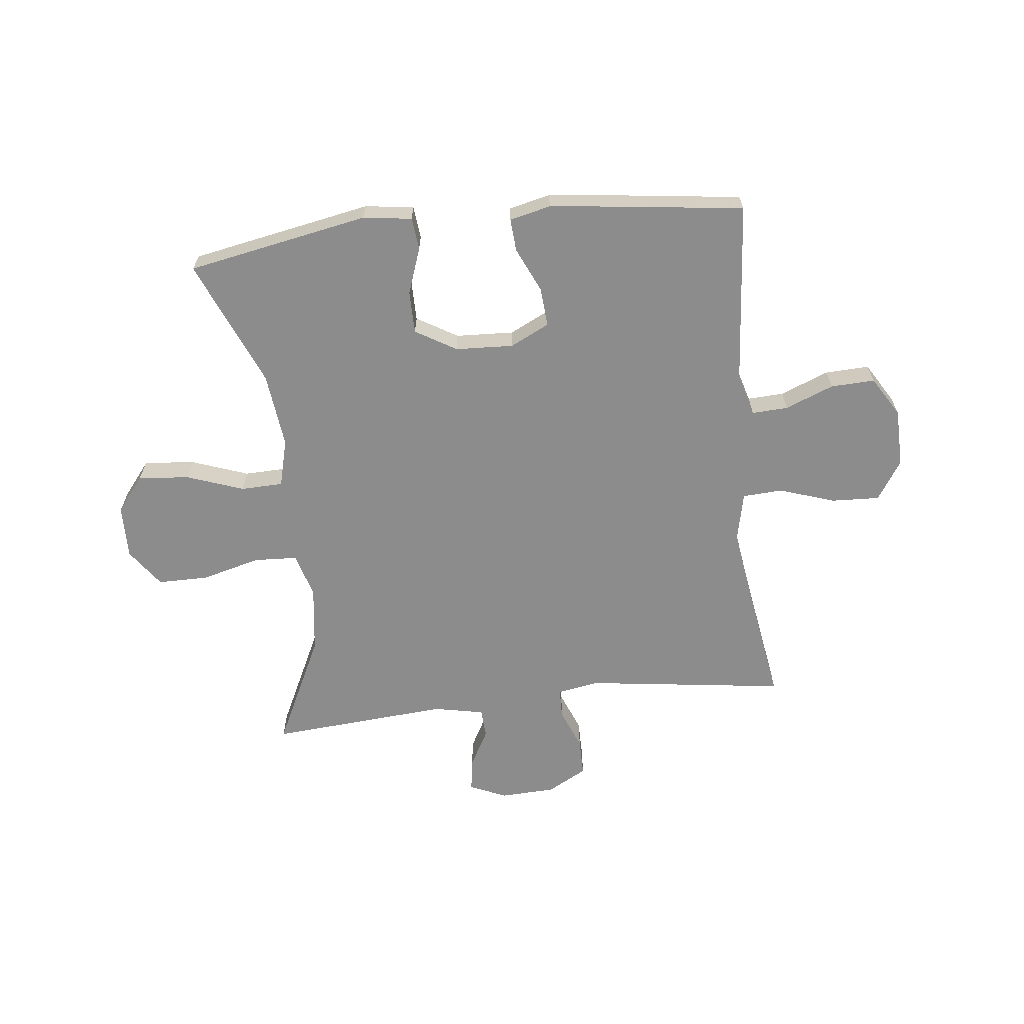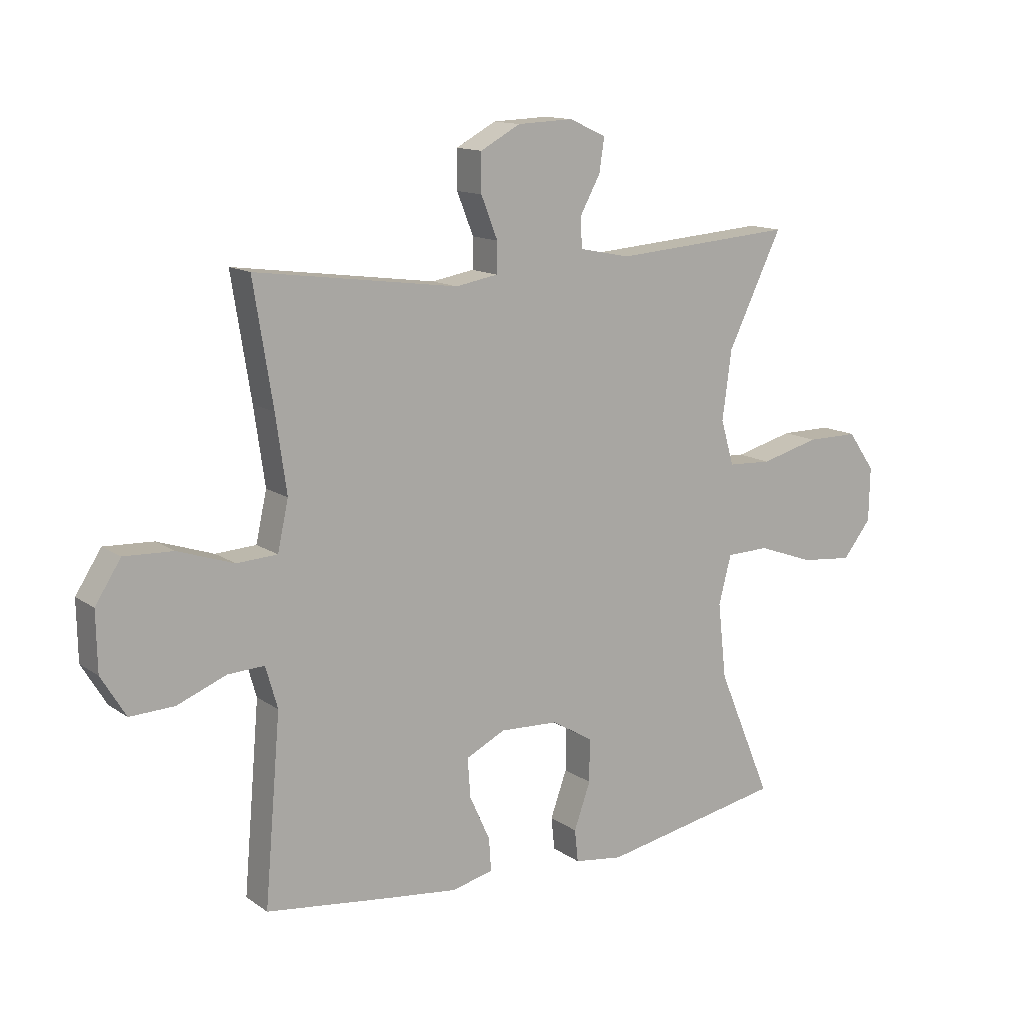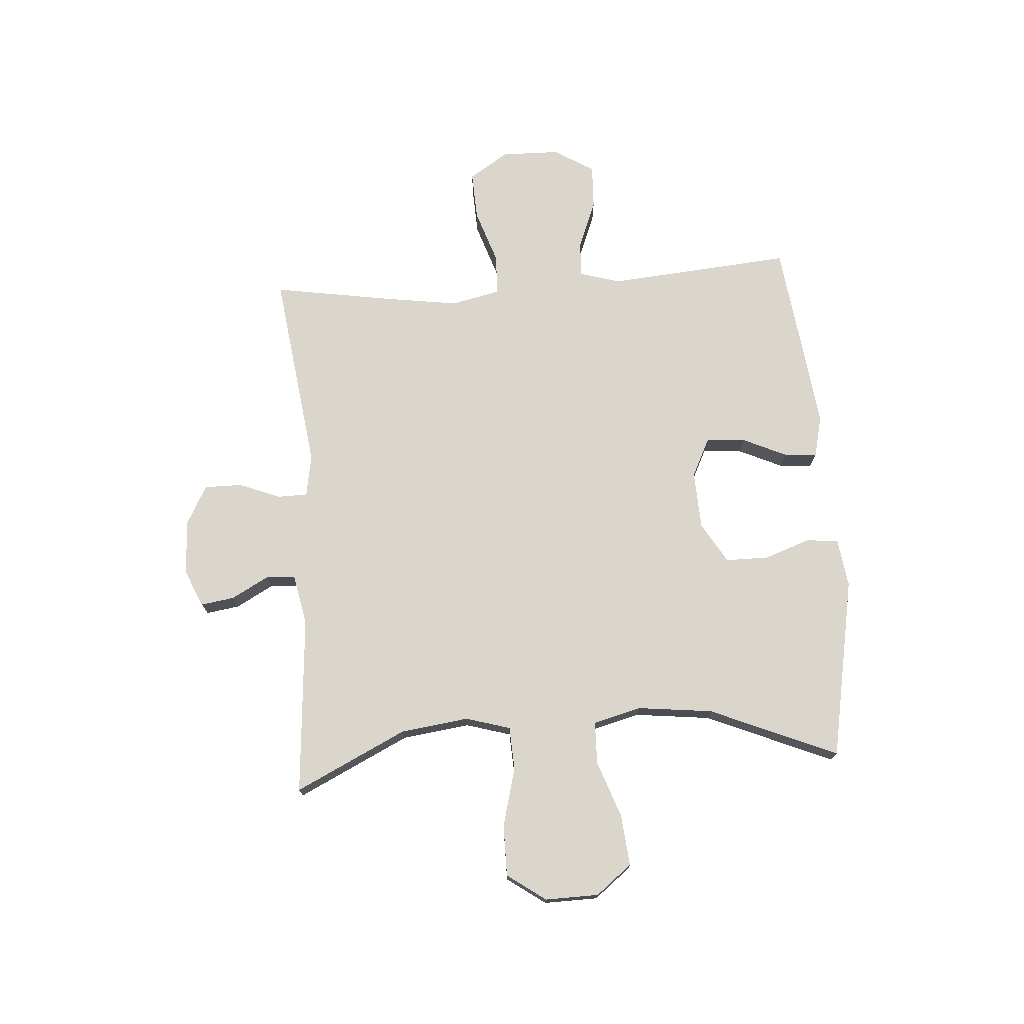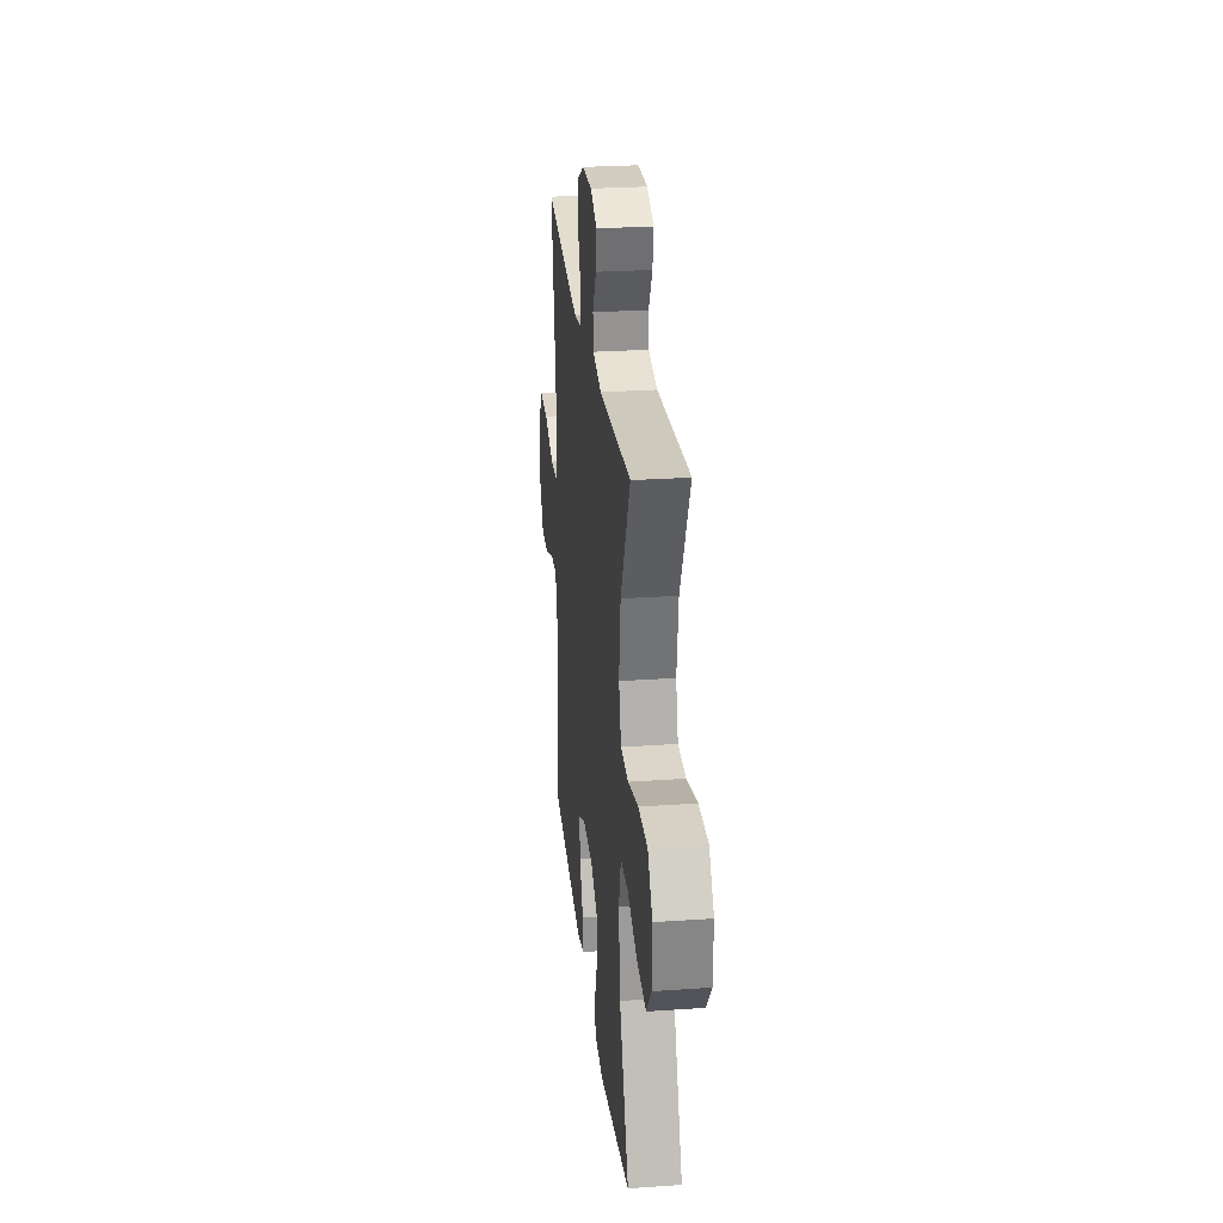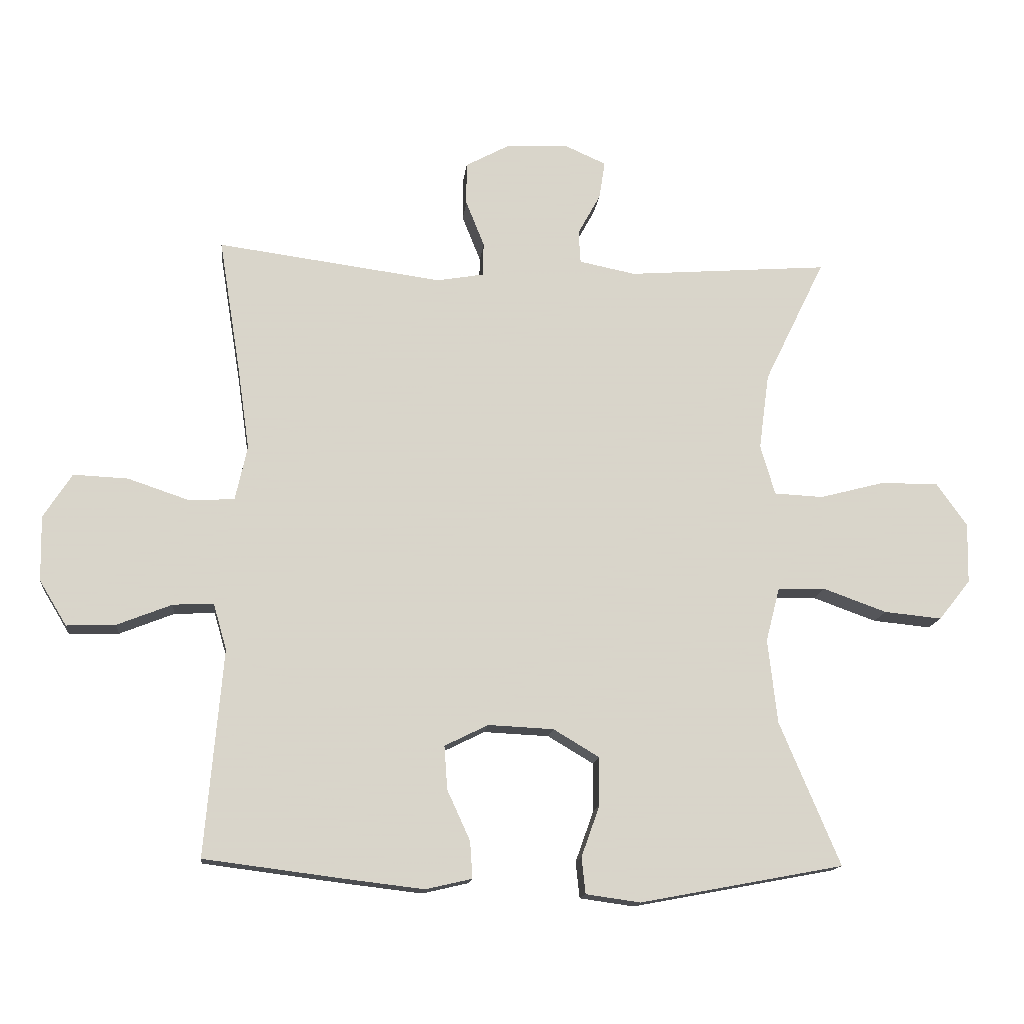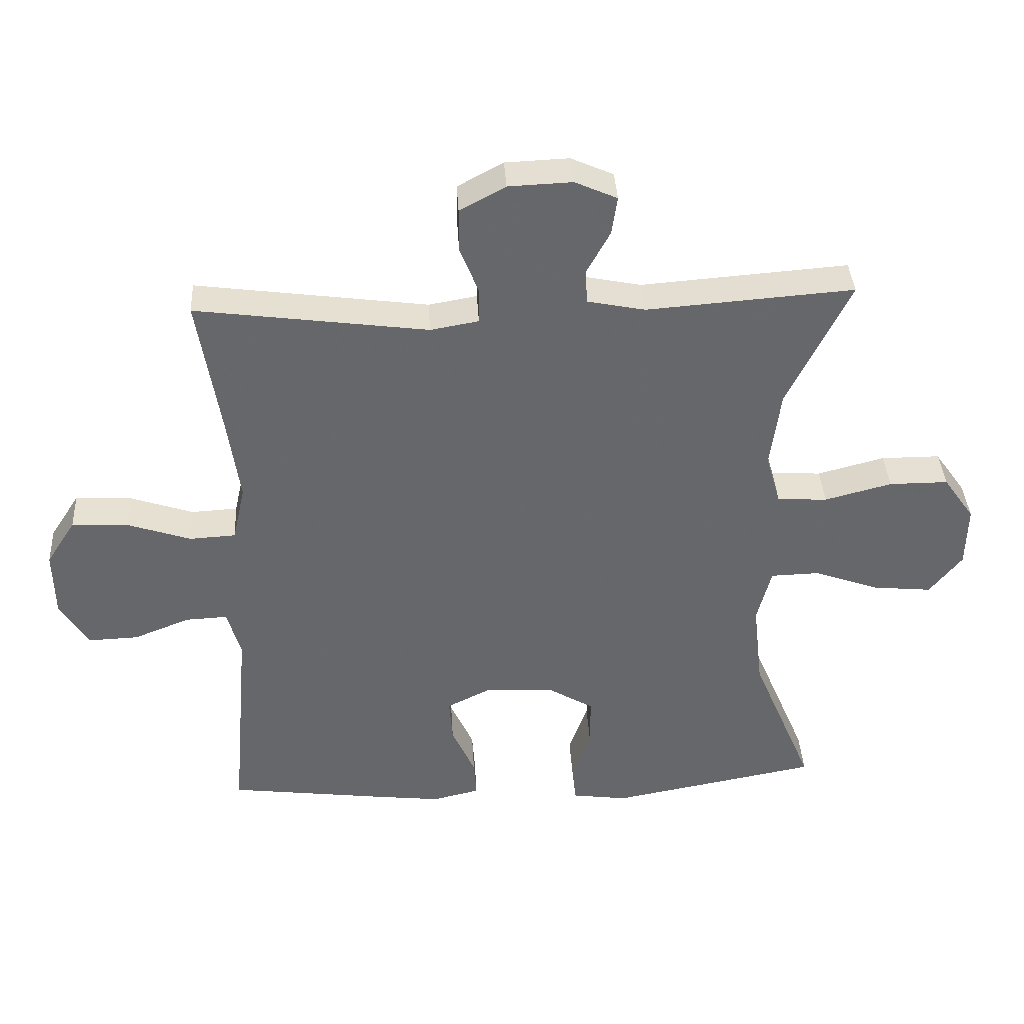
<metadata>
{"format":"obj","ext":"obj","renderer":"f3d","projection":"perspective","resolution":1024,"background":"white","views":[{"elev":-64.2,"azim":-173.5,"up":"+Y"},{"elev":13.3,"azim":-33.7,"up":"+Z"},{"elev":73.7,"azim":86.1,"up":"+Y"},{"elev":27.0,"azim":83.8,"up":"+Z"},{"elev":-14.6,"azim":-6.0,"up":"+Z"},{"elev":38.0,"azim":-3.3,"up":"+Z"}]}
</metadata>
<code>
v 0.5 0.07 0.5
v 0.404 0.07 0.303
v 0.388 0.07 0.183
v 0.411 0.07 0.104
v 0.488 0.07 0.1
v 0.591 0.07 0.127
v 0.682 0.07 0.127
v 0.73 0.07 0.059
v 0.728 0.07 -0.036
v 0.678 0.07 -0.099
v 0.587 0.07 -0.09
v 0.487 0.07 -0.054
v 0.412 0.07 -0.056
v 0.39 0.07 -0.141
v 0.405 0.07 -0.274
v 0.5 0.07 -0.5
v 0.179 0.07 -0.56
v 0.093 0.07 -0.548
v 0.087 0.07 -0.491
v 0.116 0.07 -0.41
v 0.116 0.07 -0.334
v 0.044 0.07 -0.291
v -0.059 0.07 -0.286
v -0.128 0.07 -0.32
v -0.123 0.07 -0.389
v -0.087 0.07 -0.468
v -0.083 0.07 -0.526
v -0.156 0.07 -0.543
v -0.274 0.07 -0.529
v -0.5 0.07 -0.5
v -0.482 0.07 -0.291
v -0.472 0.07 -0.174
v -0.493 0.07 -0.101
v -0.557 0.07 -0.104
v -0.643 0.07 -0.138
v -0.721 0.07 -0.141
v -0.764 0.07 -0.07
v -0.766 0.07 0.033
v -0.721 0.07 0.103
v -0.635 0.07 0.099
v -0.537 0.07 0.066
v -0.466 0.07 0.07
v -0.447 0.07 0.156
v -0.466 0.07 0.289
v -0.5 0.07 0.5
v -0.144 0.07 0.452
v -0.07 0.07 0.465
v -0.069 0.07 0.518
v -0.098 0.07 0.591
v -0.098 0.07 0.658
v -0.028 0.07 0.696
v 0.07 0.07 0.7
v 0.135 0.07 0.671
v 0.126 0.07 0.612
v 0.09 0.07 0.546
v 0.093 0.07 0.494
v 0.182 0.07 0.476
v 0.5 0 0.5
v 0.404 0 0.303
v 0.388 0 0.183
v 0.411 0 0.104
v 0.488 0 0.1
v 0.591 0 0.127
v 0.682 0 0.127
v 0.73 0 0.059
v 0.728 0 -0.036
v 0.678 0 -0.099
v 0.587 0 -0.09
v 0.487 0 -0.054
v 0.412 0 -0.056
v 0.39 0 -0.141
v 0.405 0 -0.274
v 0.5 0 -0.5
v 0.179 0 -0.56
v 0.093 0 -0.548
v 0.087 0 -0.491
v 0.116 0 -0.41
v 0.116 0 -0.334
v 0.044 0 -0.291
v -0.059 0 -0.286
v -0.128 0 -0.32
v -0.123 0 -0.389
v -0.087 0 -0.468
v -0.083 0 -0.526
v -0.156 0 -0.543
v -0.274 0 -0.529
v -0.5 0 -0.5
v -0.482 0 -0.291
v -0.472 0 -0.174
v -0.493 0 -0.101
v -0.557 0 -0.104
v -0.643 0 -0.138
v -0.721 0 -0.141
v -0.764 0 -0.07
v -0.766 0 0.033
v -0.721 0 0.103
v -0.635 0 0.099
v -0.537 0 0.066
v -0.466 0 0.07
v -0.447 0 0.156
v -0.466 0 0.289
v -0.5 0 0.5
v -0.144 0 0.452
v -0.07 0 0.465
v -0.069 0 0.518
v -0.098 0 0.591
v -0.098 0 0.658
v -0.028 0 0.696
v 0.07 0 0.7
v 0.135 0 0.671
v 0.126 0 0.612
v 0.09 0 0.546
v 0.093 0 0.494
v 0.182 0 0.476
f 53 54 55
f 52 53 55
f 51 52 55
f 50 51 55
f 49 50 55
f 48 49 55
f 47 48 55 56
f 44 45 46
f 43 44 46 47
f 47 56 57
f 43 47 57
f 42 43 57
f 39 40 41
f 38 39 41
f 37 38 41
f 36 37 41
f 35 36 41
f 34 35 41
f 33 34 41 42
f 29 30 31
f 28 29 31
f 27 28 31
f 26 27 31
f 25 26 31
f 24 25 31 32
f 57 1 2
f 42 57 2
f 33 42 2
f 32 33 2
f 24 32 2
f 23 24 2
f 18 19 20
f 17 18 20
f 16 17 20
f 15 16 20
f 14 15 20 21
f 10 11 12
f 9 10 12
f 8 9 12
f 7 8 12
f 6 7 12
f 5 6 12
f 4 5 12 13
f 14 21 22
f 13 14 22
f 4 13 22
f 3 4 22
f 2 3 22 23
f 112 111 110
f 112 110 109
f 112 109 108
f 112 108 107
f 112 107 106
f 112 106 105
f 113 112 105 104
f 103 102 101
f 104 103 101 100
f 114 113 104
f 114 104 100
f 114 100 99
f 98 97 96
f 98 96 95
f 98 95 94
f 98 94 93
f 98 93 92
f 98 92 91
f 99 98 91 90
f 88 87 86
f 88 86 85
f 88 85 84
f 88 84 83
f 88 83 82
f 89 88 82 81
f 59 58 114
f 59 114 99
f 59 99 90
f 59 90 89
f 59 89 81
f 59 81 80
f 77 76 75
f 77 75 74
f 77 74 73
f 77 73 72
f 78 77 72 71
f 69 68 67
f 69 67 66
f 69 66 65
f 69 65 64
f 69 64 63
f 69 63 62
f 70 69 62 61
f 79 78 71
f 79 71 70
f 79 70 61
f 79 61 60
f 80 79 60 59
f 1 58 59 2
f 2 59 60 3
f 3 60 61 4
f 4 61 62 5
f 5 62 63 6
f 6 63 64 7
f 7 64 65 8
f 8 65 66 9
f 9 66 67 10
f 10 67 68 11
f 11 68 69 12
f 12 69 70 13
f 13 70 71 14
f 14 71 72 15
f 15 72 73 16
f 16 73 74 17
f 17 74 75 18
f 18 75 76 19
f 19 76 77 20
f 20 77 78 21
f 21 78 79 22
f 22 79 80 23
f 23 80 81 24
f 24 81 82 25
f 25 82 83 26
f 26 83 84 27
f 27 84 85 28
f 28 85 86 29
f 29 86 87 30
f 30 87 88 31
f 31 88 89 32
f 32 89 90 33
f 33 90 91 34
f 34 91 92 35
f 35 92 93 36
f 36 93 94 37
f 37 94 95 38
f 38 95 96 39
f 39 96 97 40
f 40 97 98 41
f 41 98 99 42
f 42 99 100 43
f 43 100 101 44
f 44 101 102 45
f 45 102 103 46
f 46 103 104 47
f 47 104 105 48
f 48 105 106 49
f 49 106 107 50
f 50 107 108 51
f 51 108 109 52
f 52 109 110 53
f 53 110 111 54
f 54 111 112 55
f 55 112 113 56
f 56 113 114 57
f 57 114 58 1

</code>
